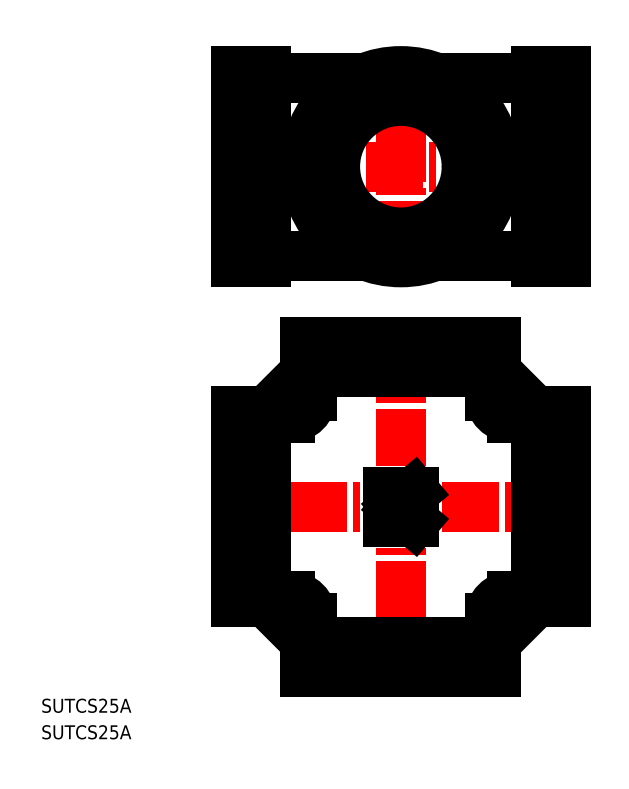
<metadata>
{"format":"dxf","ext":"dxf","renderer":"ezdxf+matplotlib","layout":"modelspace","background":"white","min_lineweight":24,"dpi":150}
</metadata>
<code>
0
SECTION
2
ENTITIES
0
TEXT
8
0
10
46.73
20
157
30
0
40
3.2
1
SUTCS25A
0
TEXT
8
0
10
46.73
20
150.9
30
0
40
3.2
1
SUTCS25A
0
LINE
8
0
10
86.53
20
204.4
30
0
11
172.5
21
204.4
31
0
0
LINE
8
0
10
86.53
20
282.7
30
0
11
172.5
21
282.7
31
0
0
LINE
8
0
10
129.5
20
309.7
30
0
11
129.5
21
255.7
31
0
0
LINE
8
0
10
129.5
20
161.4
30
0
11
129.5
21
247.4
31
0
0
LINE
8
0
10
167.5
20
182.4
30
0
11
167.5
21
226.4
31
0
0
LINE
8
0
10
160.5
20
182.4
30
0
11
160.5
21
226.4
31
0
0
LINE
8
0
10
160.5
20
226.4
30
0
11
167.5
21
226.4
31
0
0
LINE
8
0
10
155
20
224.9
30
0
11
160.5
21
224.9
31
0
0
LINE
8
0
10
160.5
20
182.4
30
0
11
167.5
21
182.4
31
0
0
LINE
8
0
10
167.5
20
260.7
30
0
11
167.5
21
304.7
31
0
0
LINE
8
0
10
160.5
20
260.7
30
0
11
160.5
21
304.7
31
0
0
LINE
8
0
10
160.5
20
304.7
30
0
11
167.5
21
304.7
31
0
0
LINE
8
0
10
137.5
20
303.2
30
0
11
160.5
21
303.2
31
0
0
LINE
8
0
10
160.5
20
260.7
30
0
11
167.5
21
260.7
31
0
0
LINE
8
0
10
137.5
20
262.2
30
0
11
160.5
21
262.2
31
0
0
LINE
8
0
10
151.5
20
242.4
30
0
11
107.5
21
242.4
31
0
0
LINE
8
0
10
151.5
20
235.4
30
0
11
107.5
21
235.4
31
0
0
LINE
8
0
10
107.5
20
235.4
30
0
11
107.5
21
242.4
31
0
0
LINE
8
0
10
109
20
229.9
30
0
11
109
21
235.4
31
0
0
LINE
8
0
10
151.5
20
235.4
30
0
11
151.5
21
242.4
31
0
0
LINE
8
0
10
150
20
229.9
30
0
11
150
21
235.4
31
0
0
LINE
8
0
10
160.5
20
226.4
30
0
11
151.5
21
235.4
31
0
0
LINE
8
0
10
151.2
20
286.4
30
0
11
160.5
21
286.4
31
0
0
LINE
8
0
10
151.2
20
278.9
30
0
11
160.5
21
278.9
31
0
0
LINE
8
0
10
126.5
20
207.8
30
0
11
126.5
21
200.9
31
0
0
LINE
8
0
10
126.5
20
207.8
30
0
11
132.5
21
207.8
31
0
0
LINE
8
0
10
126.5
20
200.9
30
0
11
132.5
21
200.9
31
0
0
LINE
8
0
10
128.4
20
204.4
30
0
11
132.5
21
200.9
31
0
0
LINE
8
0
10
128.4
20
204.4
30
0
11
132.5
21
207.8
31
0
0
LINE
8
0
10
91.53
20
182.4
30
0
11
91.53
21
226.4
31
0
0
LINE
8
0
10
98.53
20
182.4
30
0
11
98.53
21
226.4
31
0
0
LINE
8
0
10
98.53
20
226.4
30
0
11
91.53
21
226.4
31
0
0
LINE
8
0
10
104
20
224.9
30
0
11
98.53
21
224.9
31
0
0
LINE
8
0
10
98.53
20
182.4
30
0
11
91.53
21
182.4
31
0
0
LINE
8
0
10
91.53
20
260.7
30
0
11
91.53
21
304.7
31
0
0
LINE
8
0
10
98.53
20
260.7
30
0
11
98.53
21
304.7
31
0
0
LINE
8
0
10
98.53
20
304.7
30
0
11
91.53
21
304.7
31
0
0
LINE
8
0
10
121.5
20
303.2
30
0
11
98.53
21
303.2
31
0
0
LINE
8
0
10
98.53
20
260.7
30
0
11
91.53
21
260.7
31
0
0
LINE
8
0
10
121.5
20
262.2
30
0
11
98.53
21
262.2
31
0
0
LINE
8
0
10
98.53
20
226.4
30
0
11
107.5
21
235.4
31
0
0
LINE
8
0
10
107.8
20
286.4
30
0
11
98.53
21
286.4
31
0
0
LINE
8
0
10
107.8
20
278.9
30
0
11
98.53
21
278.9
31
0
0
LINE
8
0
10
155
20
183.9
30
0
11
160.5
21
183.9
31
0
0
LINE
8
0
10
151.5
20
166.4
30
0
11
107.5
21
166.4
31
0
0
LINE
8
0
10
151.5
20
173.4
30
0
11
107.5
21
173.4
31
0
0
LINE
8
0
10
107.5
20
173.4
30
0
11
107.5
21
166.4
31
0
0
LINE
8
0
10
109
20
178.9
30
0
11
109
21
173.4
31
0
0
LINE
8
0
10
151.5
20
173.4
30
0
11
151.5
21
166.4
31
0
0
LINE
8
0
10
150
20
178.9
30
0
11
150
21
173.4
31
0
0
LINE
8
0
10
160.5
20
182.4
30
0
11
151.5
21
173.4
31
0
0
LINE
8
0
10
104
20
183.9
30
0
11
98.53
21
183.9
31
0
0
LINE
8
0
10
98.53
20
182.4
30
0
11
107.5
21
173.4
31
0
0
ARC
8
0
10
155
20
229.9
30
0
40
5
50
180
51
270
0
CIRCLE
8
0
10
129.5
20
282.7
30
0
40
22
0
CIRCLE
8
0
10
129.5
20
282.7
30
0
40
16.62
0
CIRCLE
8
0
10
129.5
20
282.7
30
0
40
15.15
0
ARC
8
0
10
104
20
229.9
30
0
40
5
50
270
51
360
0
ARC
8
0
10
155
20
178.9
30
0
40
5
50
90
51
180
0
ARC
8
0
10
104
20
178.9
30
0
40
5
50
1.867e-05
51
90
0
VIEWPORT
8
0
10
5.614
20
3.902
30
0
40
9.313
41
6.293
68
     1
69
     1
0
VIEWPORT
8
0
10
5.614
20
3.902
30
0
40
8.982
41
6.243
68
     2
69
     2
0
ENDSEC
0
EOF

</code>
